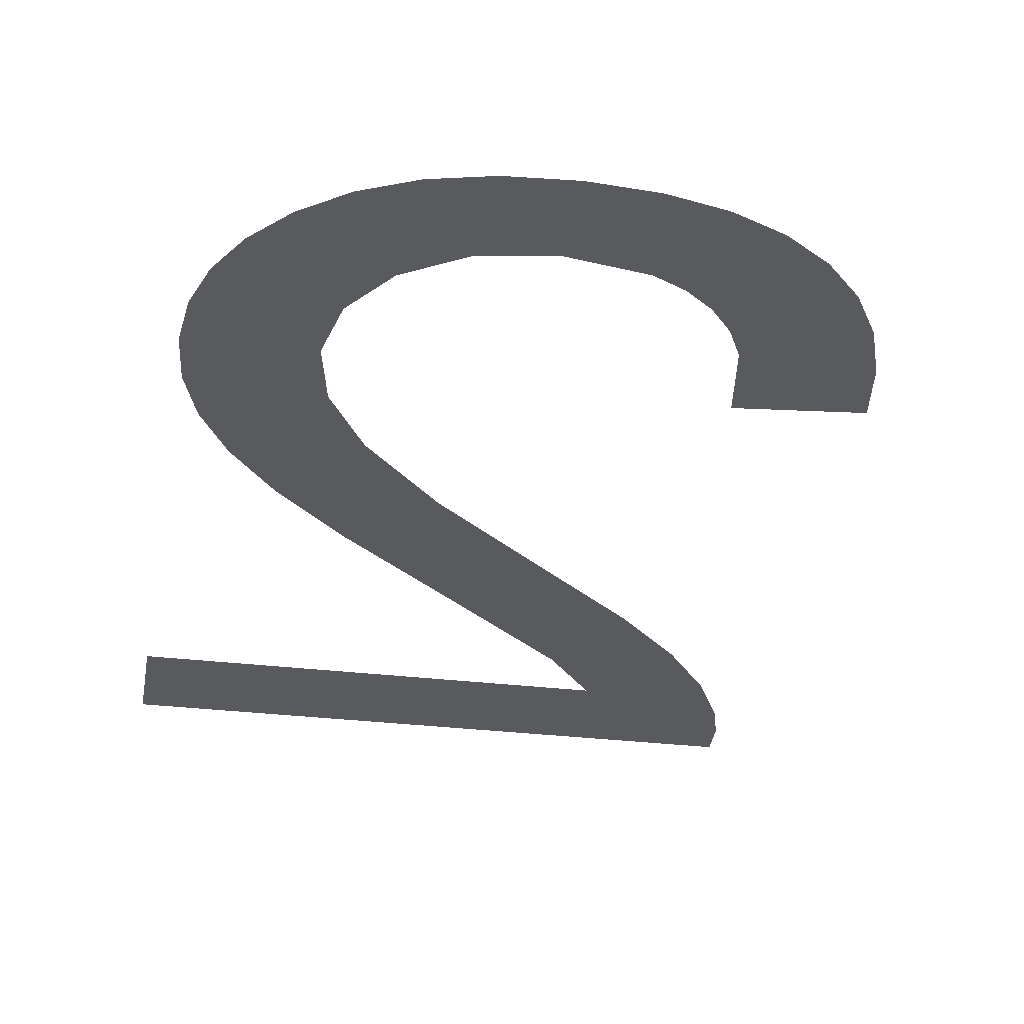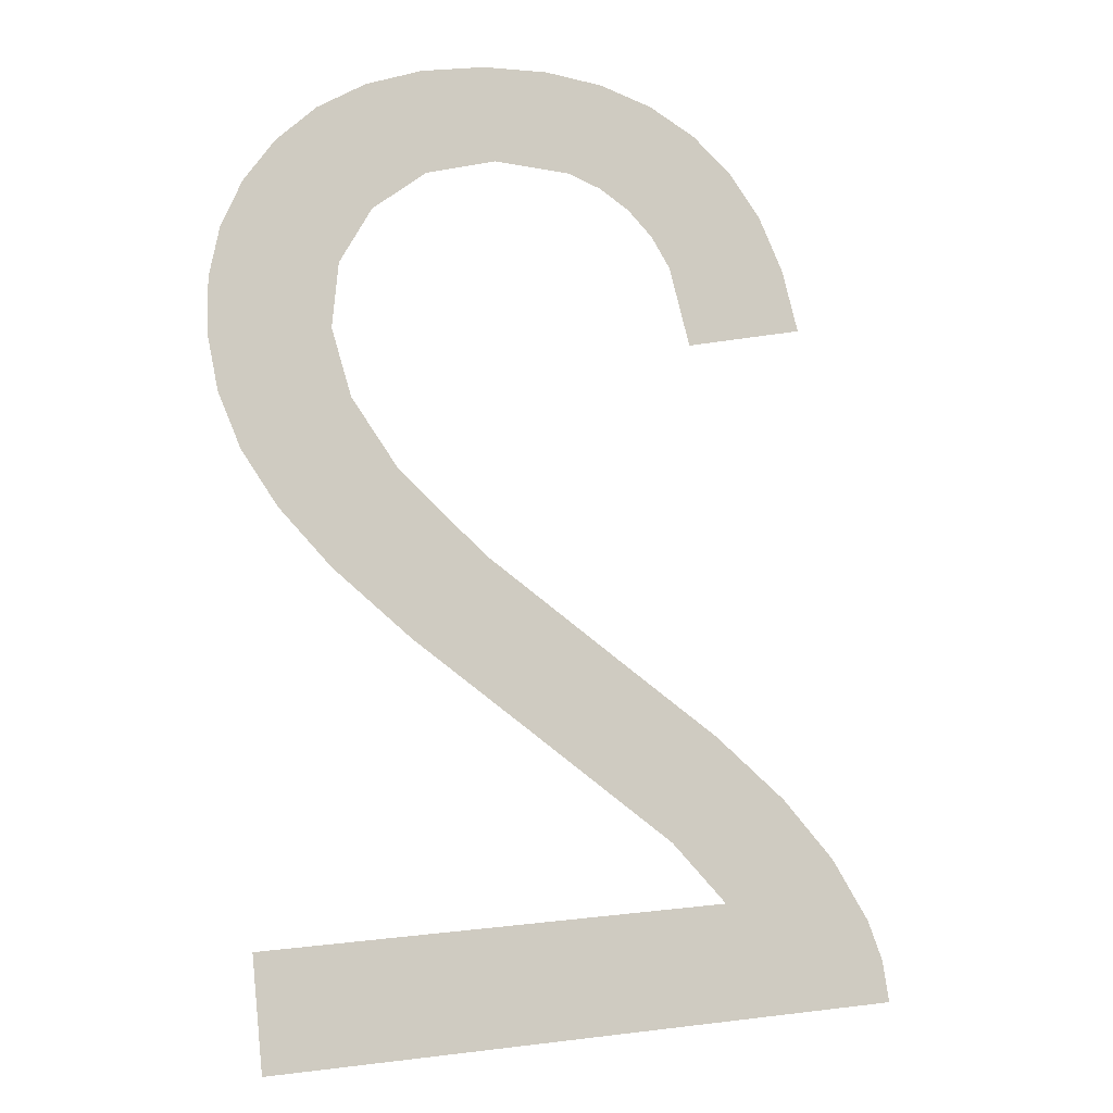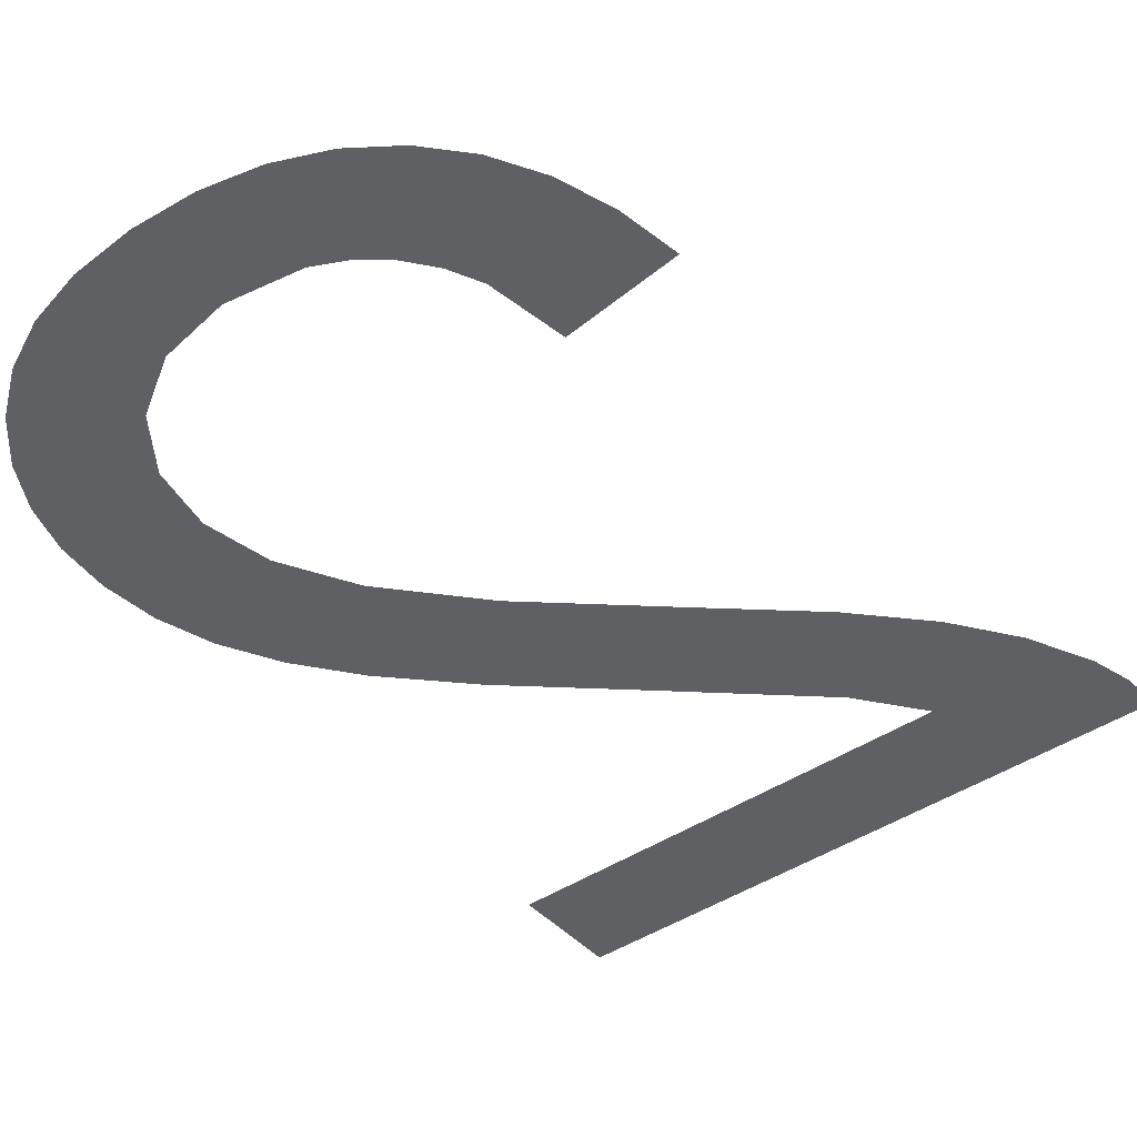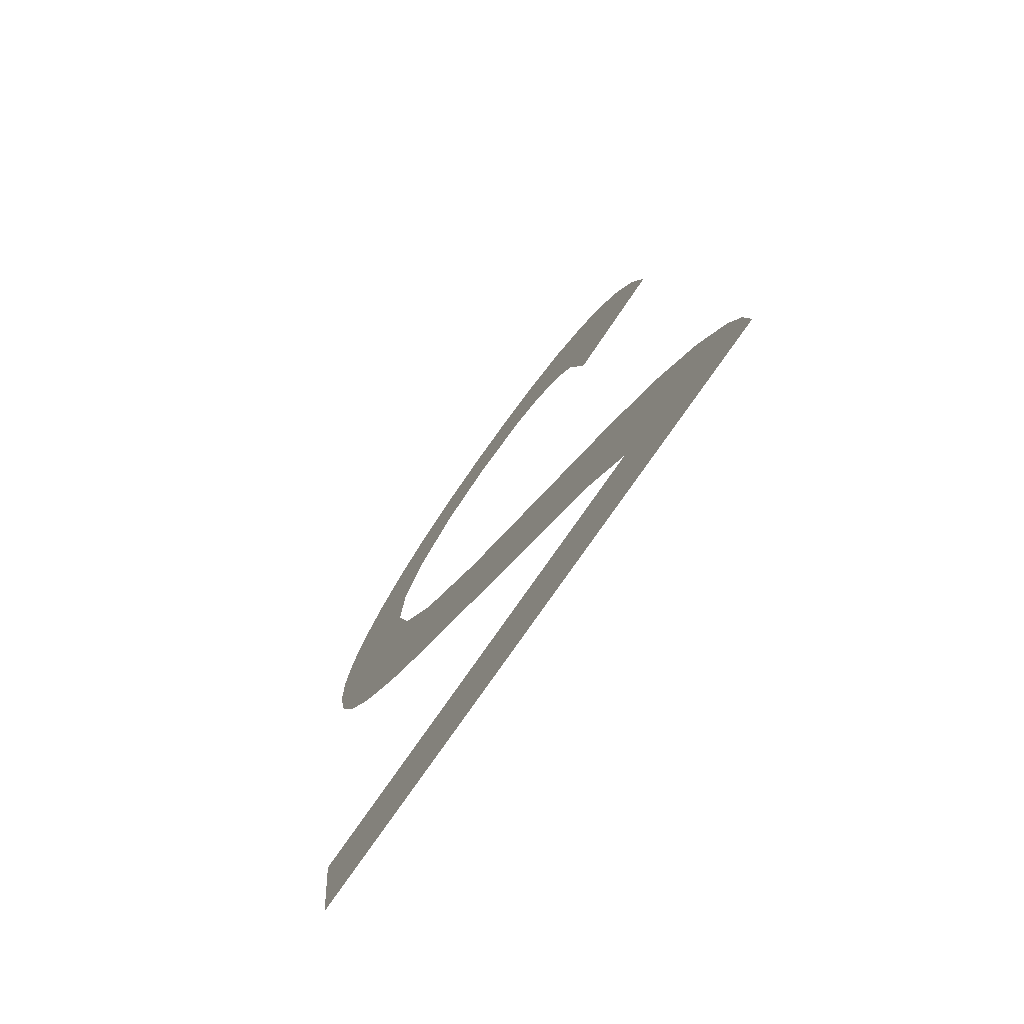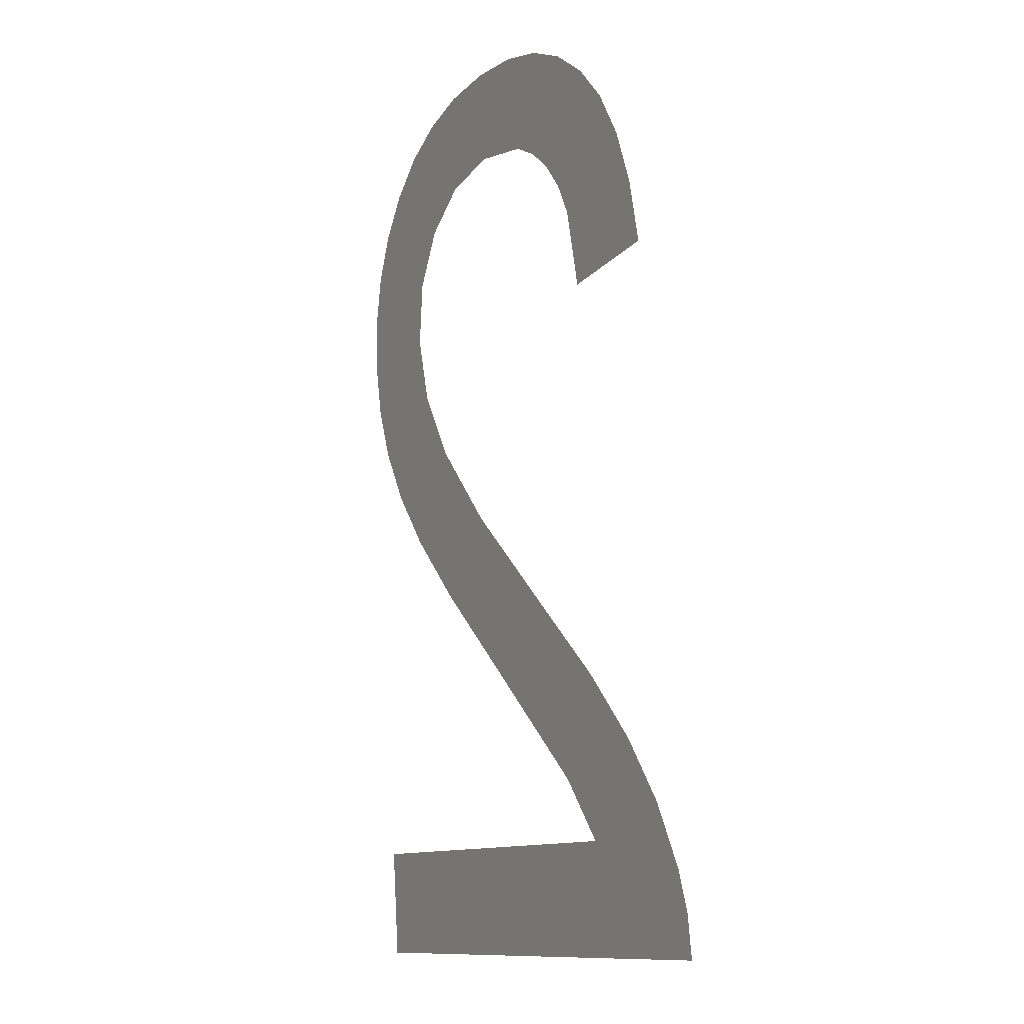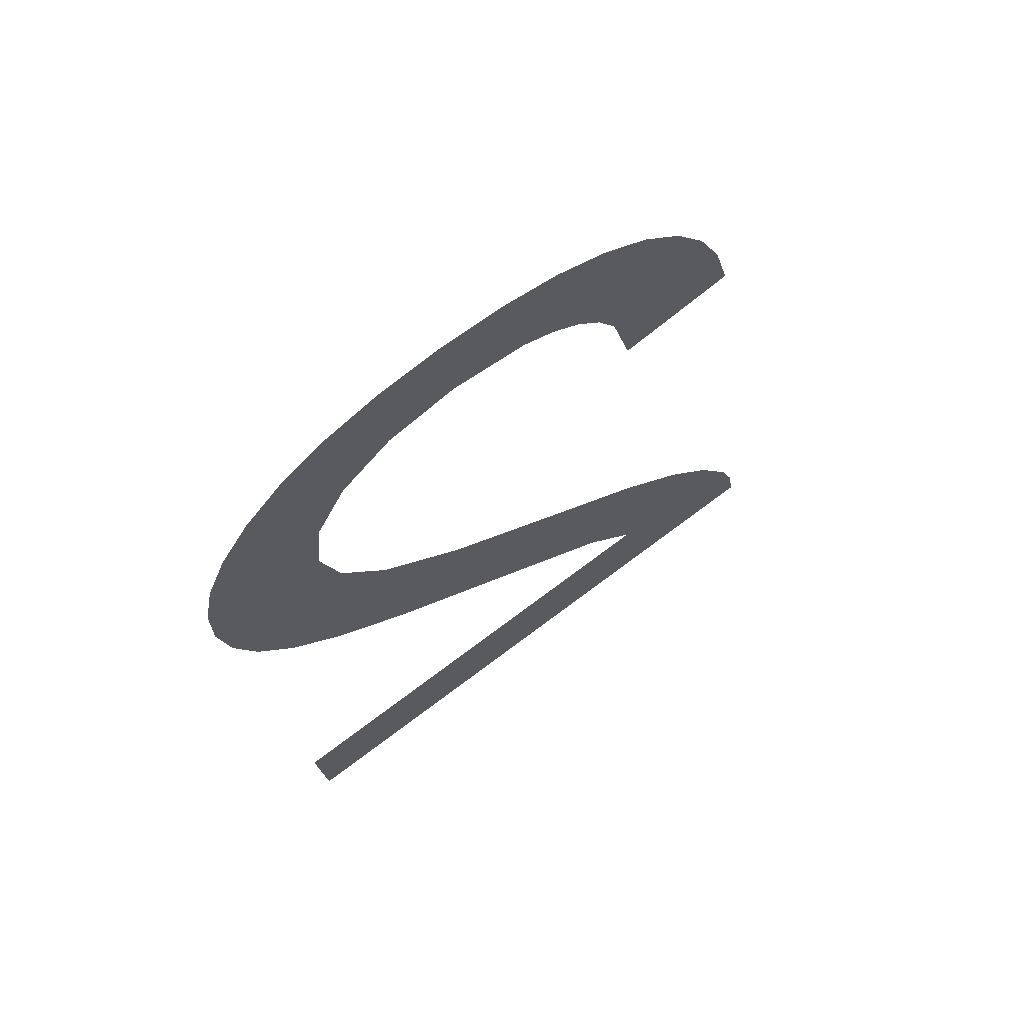
<metadata>
{"format":"obj","ext":"obj","renderer":"f3d","projection":"perspective","resolution":1024,"background":"white","views":[{"elev":-31.3,"azim":164.8,"up":"+Z"},{"elev":-8.6,"azim":162.4,"up":"+Y"},{"elev":-43.5,"azim":-147.1,"up":"+Z"},{"elev":-75.1,"azim":-125.5,"up":"+Y"},{"elev":-4.4,"azim":-118.1,"up":"+Y"},{"elev":68.5,"azim":143.9,"up":"+Y"}]}
</metadata>
<code>
o #ID4092
v 0.09501 -0.183 0.5498
v 0.09717 -0.1848 0.5498
v 0.09466 -0.1843 0.5498
v 0.09552 -0.1818 0.5498
v 0.0962 -0.1809 0.5498
v 0.09704 -0.1801 0.5498
v 0.09803 -0.1796 0.5498
v 0.09762 -0.1831 0.5498
v 0.09802 -0.1825 0.5498
v 0.09854 -0.1819 0.5498
v 0.09914 -0.1792 0.5498
v 0.09917 -0.1815 0.5498
v 0.1004 -0.179 0.5498
v 0.09987 -0.1812 0.5498
v 0.1015 -0.1811 0.5498
v 0.1018 -0.1791 0.5498
v 0.103 -0.1815 0.5498
v 0.1031 -0.1793 0.5498
v 0.1041 -0.1824 0.5498
v 0.1043 -0.1797 0.5498
v 0.1048 -0.1836 0.5498
v 0.1053 -0.1803 0.5498
v 0.105 -0.185 0.5498
v 0.09665 -0.1931 0.5498
v 0.09647 -0.1966 0.5498
v 0.09515 -0.1944 0.5498
v 0.09764 -0.1953 0.5498
v 0.09867 -0.1917 0.5498
v 0.1007 -0.1931 0.5498
v 0.1017 -0.1895 0.5498
v 0.1032 -0.1913 0.5498
v 0.1035 -0.1878 0.5498
v 0.1049 -0.1899 0.5498
v 0.1045 -0.1864 0.5498
v 0.106 -0.1887 0.5498
v 0.1062 -0.1811 0.5498
v 0.1068 -0.1876 0.5498
v 0.1068 -0.1821 0.5498
v 0.1072 -0.1865 0.5498
v 0.1073 -0.183 0.5498
v 0.1075 -0.1853 0.5498
v 0.1075 -0.1841 0.5498
v 0.09295 -0.1977 0.5498
v 0.1061 -0.1999 0.5498
v 0.09281 -0.1986 0.5498
v 0.09326 -0.1969 0.5498
v 0.09405 -0.1956 0.5498
v 0.1063 -0.1975 0.5498
v 0.1063 -0.1975 0.5498
v 0.09647 -0.1966 0.5498
v 0.1061 -0.1999 0.5498
v 0.09515 -0.1944 0.5498
v 0.09405 -0.1956 0.5498
v 0.09326 -0.1969 0.5498
v 0.09295 -0.1977 0.5498
v 0.09281 -0.1986 0.5498
v 0.1075 -0.1841 0.5498
v 0.1073 -0.183 0.5498
v 0.1075 -0.1853 0.5498
v 0.1072 -0.1865 0.5498
v 0.1068 -0.1821 0.5498
v 0.1068 -0.1876 0.5498
v 0.1062 -0.1811 0.5498
v 0.106 -0.1887 0.5498
v 0.1053 -0.1803 0.5498
v 0.105 -0.185 0.5498
v 0.1049 -0.1899 0.5498
v 0.1045 -0.1864 0.5498
v 0.1035 -0.1878 0.5498
v 0.1032 -0.1913 0.5498
v 0.1017 -0.1895 0.5498
v 0.1007 -0.1931 0.5498
v 0.09867 -0.1917 0.5498
v 0.09764 -0.1953 0.5498
v 0.09665 -0.1931 0.5498
v 0.1048 -0.1836 0.5498
v 0.1043 -0.1797 0.5498
v 0.1041 -0.1824 0.5498
v 0.1031 -0.1793 0.5498
v 0.103 -0.1815 0.5498
v 0.1018 -0.1791 0.5498
v 0.1015 -0.1811 0.5498
v 0.1004 -0.179 0.5498
v 0.09987 -0.1812 0.5498
v 0.09917 -0.1815 0.5498
v 0.09914 -0.1792 0.5498
v 0.09854 -0.1819 0.5498
v 0.09803 -0.1796 0.5498
v 0.09802 -0.1825 0.5498
v 0.09762 -0.1831 0.5498
v 0.09717 -0.1848 0.5498
v 0.09704 -0.1801 0.5498
v 0.0962 -0.1809 0.5498
v 0.09552 -0.1818 0.5498
v 0.09501 -0.183 0.5498
v 0.09466 -0.1843 0.5498
f 1 2 3
f 2 1 4
f 2 4 5
f 2 5 6
f 2 6 7
f 2 7 8
f 8 7 9
f 9 7 10
f 10 7 11
f 10 11 12
f 12 11 13
f 12 13 14
f 14 13 15
f 15 13 16
f 15 16 17
f 17 16 18
f 17 18 19
f 19 18 20
f 19 20 21
f 21 20 22
f 21 22 23
f 24 25 26
f 25 24 27
f 27 24 28
f 27 28 29
f 29 28 30
f 29 30 31
f 31 30 32
f 31 32 33
f 33 32 34
f 33 34 23
f 33 23 35
f 35 23 22
f 35 22 36
f 35 36 37
f 37 36 38
f 37 38 39
f 39 38 40
f 39 40 41
f 41 40 42
f 43 44 45
f 44 43 46
f 44 46 25
f 25 46 47
f 25 47 26
f 44 25 48
f 49 50 51
f 52 53 50
f 53 54 50
f 50 54 51
f 54 55 51
f 56 51 55
f 57 58 59
f 59 58 60
f 58 61 60
f 60 61 62
f 61 63 62
f 62 63 64
f 63 65 64
f 65 66 64
f 64 66 67
f 66 68 67
f 68 69 67
f 67 69 70
f 69 71 70
f 70 71 72
f 71 73 72
f 72 73 74
f 73 75 74
f 74 75 50
f 52 50 75
f 66 65 76
f 65 77 76
f 76 77 78
f 77 79 78
f 78 79 80
f 79 81 80
f 80 81 82
f 81 83 82
f 82 83 84
f 84 83 85
f 83 86 85
f 85 86 87
f 86 88 87
f 87 88 89
f 89 88 90
f 90 88 91
f 88 92 91
f 92 93 91
f 93 94 91
f 94 95 91
f 96 91 95

</code>
